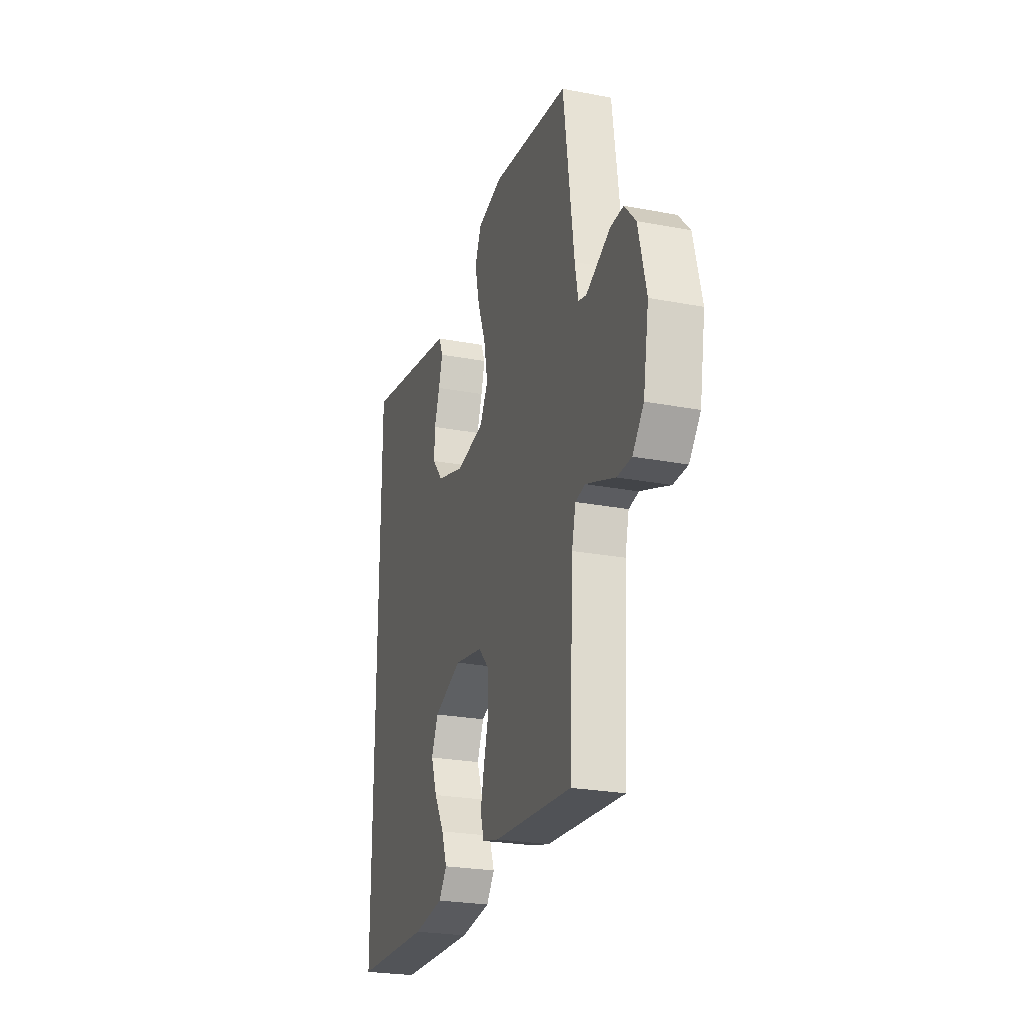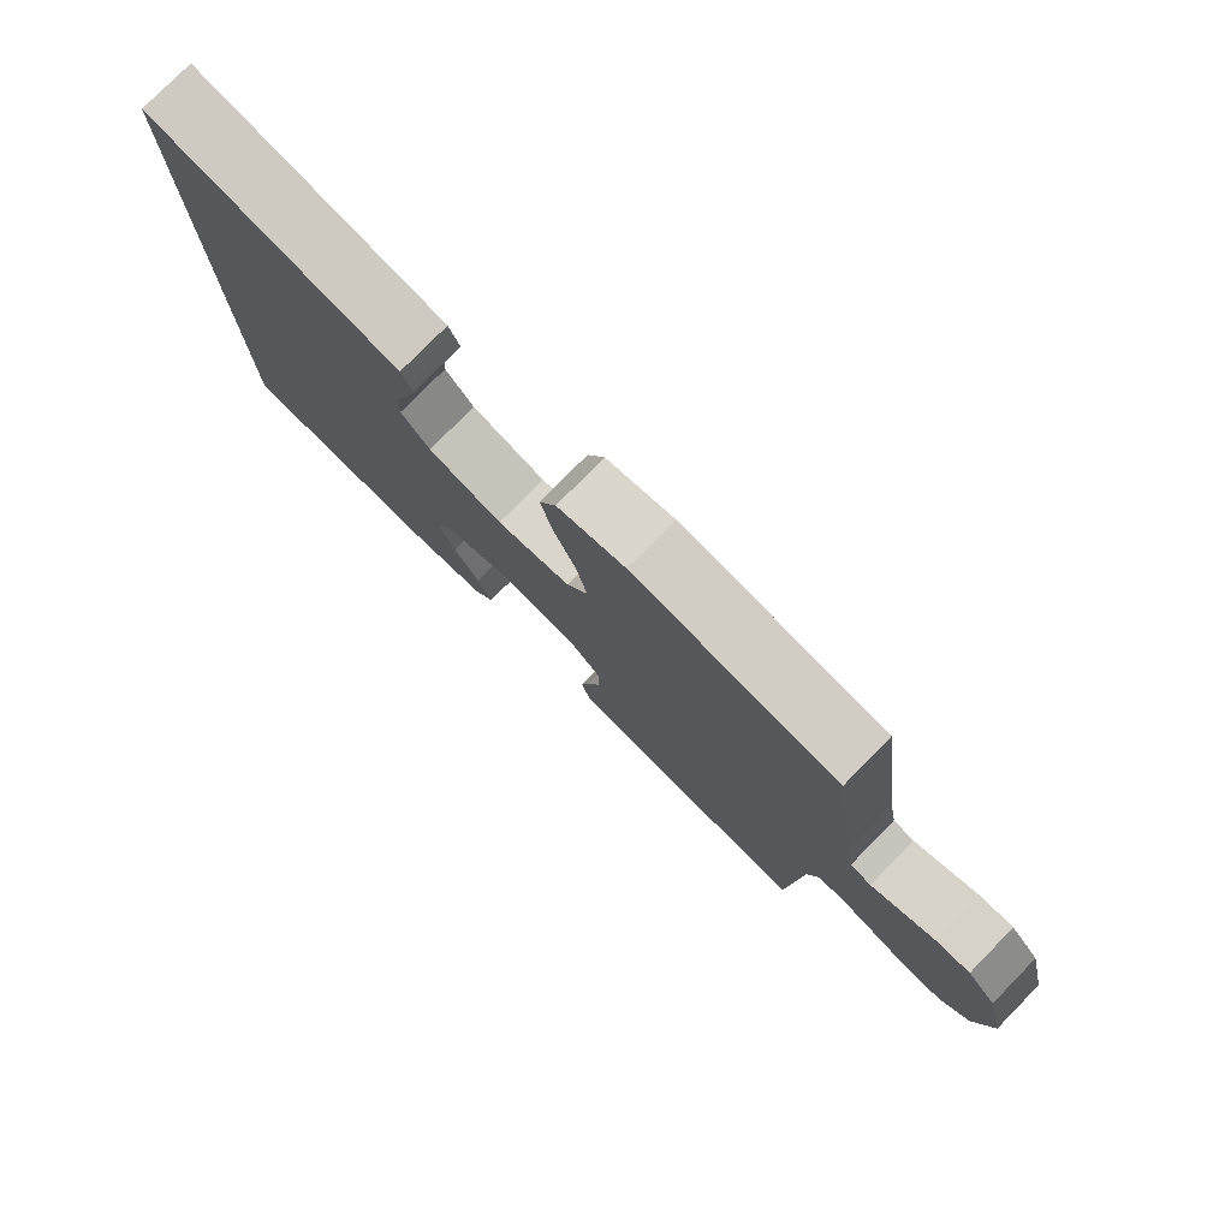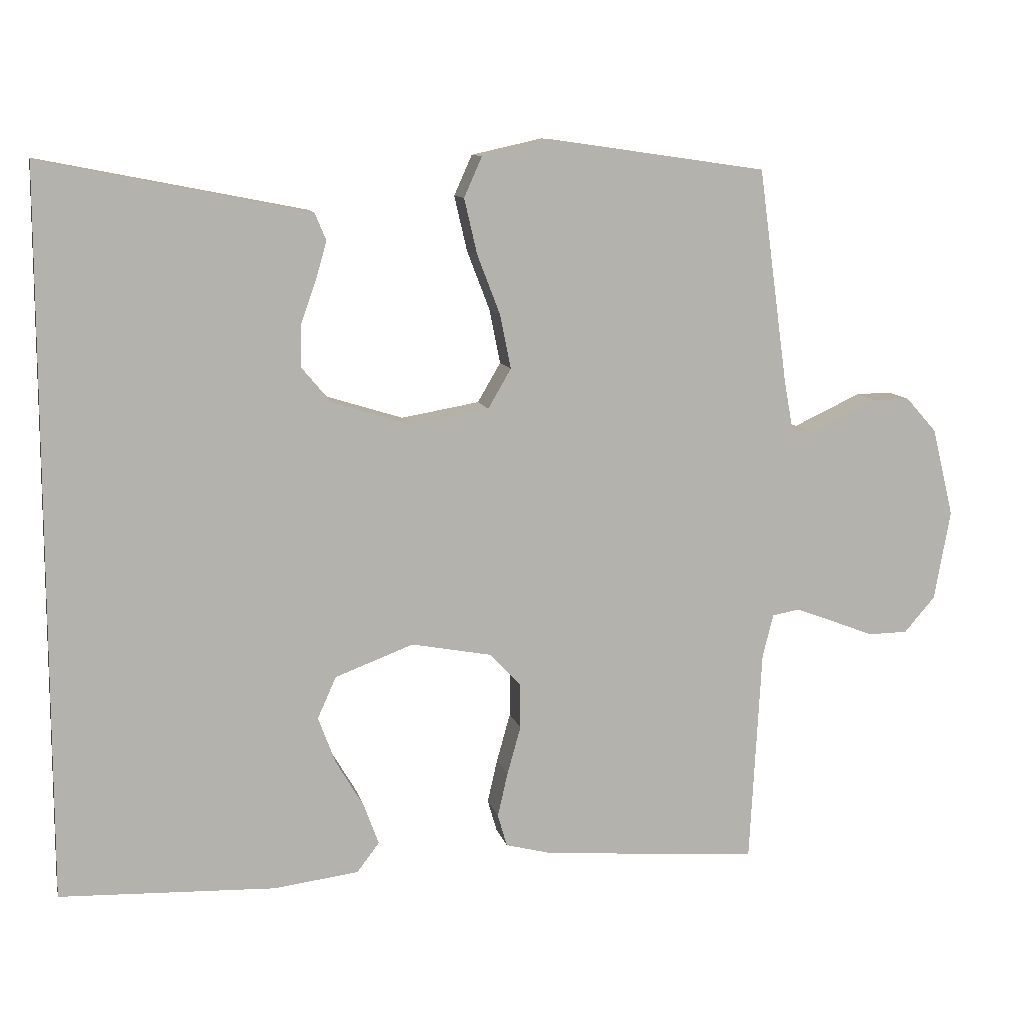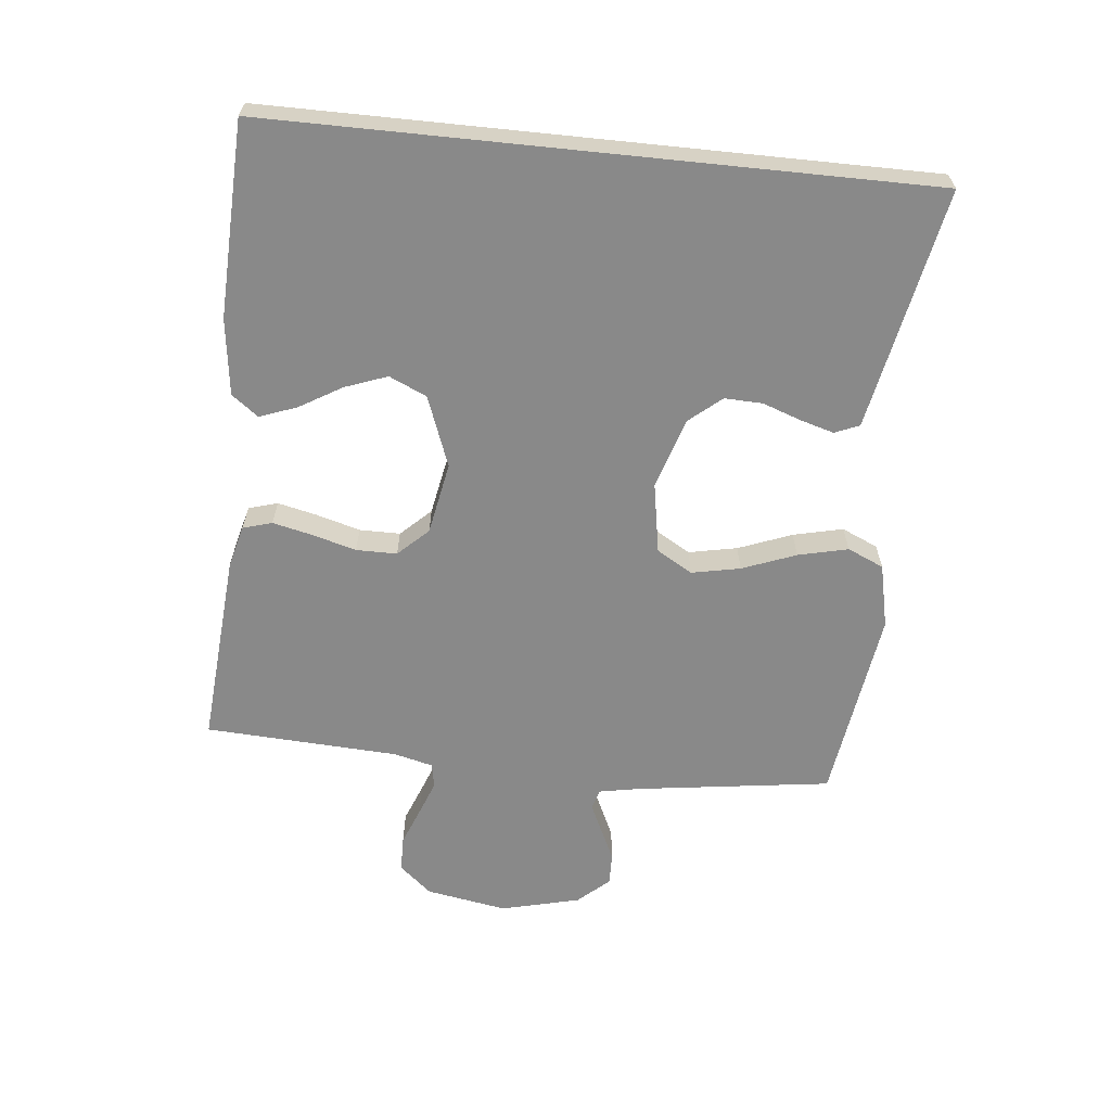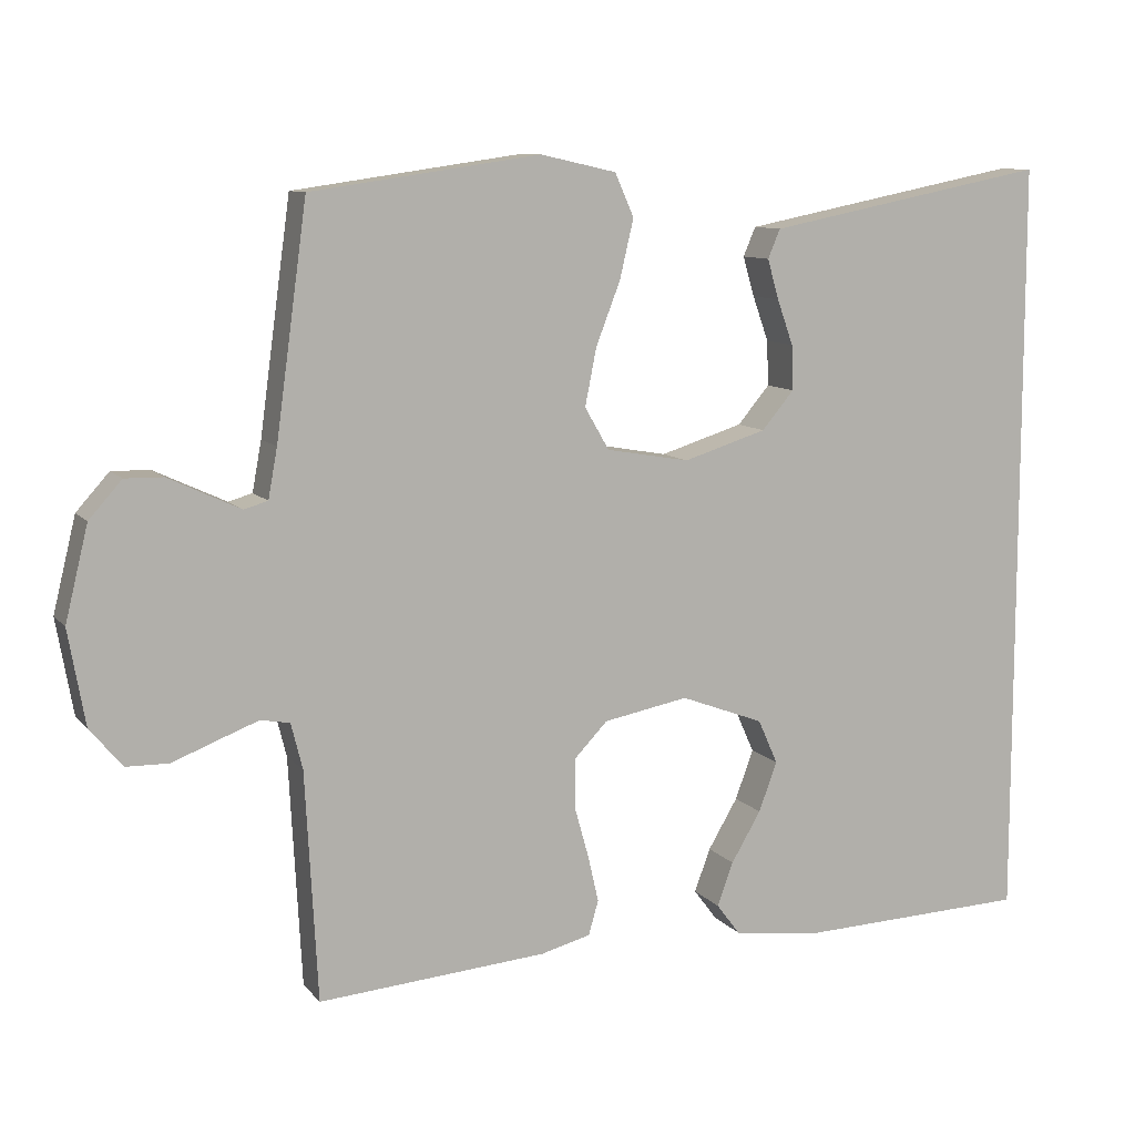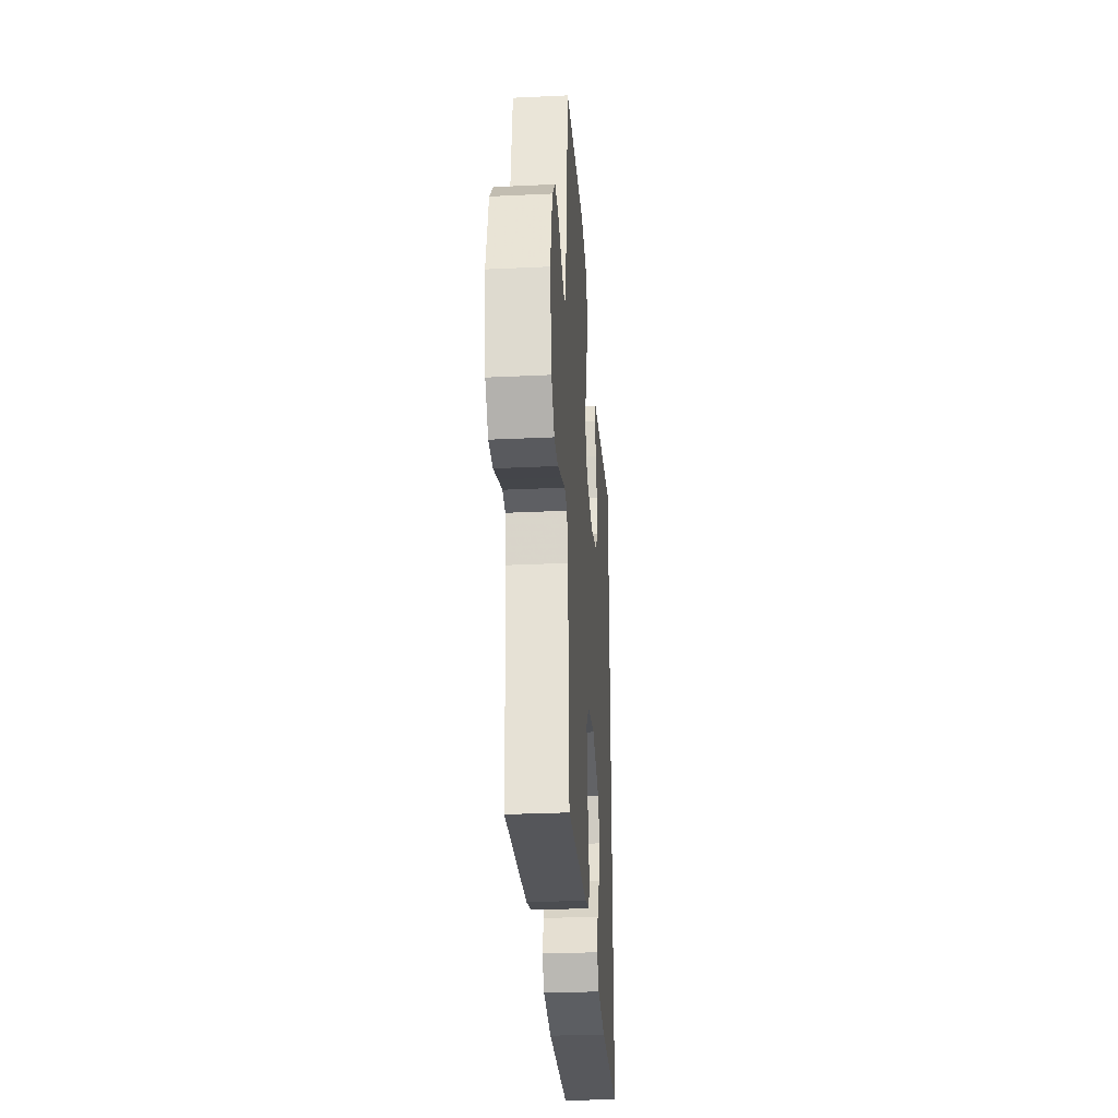
<metadata>
{"format":"obj","ext":"obj","renderer":"f3d","projection":"perspective","resolution":1024,"background":"white","views":[{"elev":-25.1,"azim":72.9,"up":"+Z"},{"elev":78.4,"azim":44.5,"up":"+Z"},{"elev":10.5,"azim":-12.5,"up":"+Z"},{"elev":-63.2,"azim":-95.9,"up":"+Y"},{"elev":9.8,"azim":157.4,"up":"+Z"},{"elev":-30.5,"azim":93.9,"up":"+Z"}]}
</metadata>
<code>
v -0.5 0.07 -0.487
v -0.5 0.07 0.521
v -0.2 0.07 0.462
v -0.129 0.07 0.448
v -0.113 0.07 0.41
v -0.128 0.07 0.358
v -0.149 0.07 0.299
v -0.151 0.07 0.24
v -0.109 0.07 0.19
v 0 0.07 0.156
v 0.109 0.07 0.175
v 0.141 0.07 0.23
v 0.126 0.07 0.305
v 0.094 0.07 0.388
v 0.076 0.07 0.465
v 0.101 0.07 0.521
v 0.2 0.07 0.543
v 0.5 0.07 0.5
v 0.541 0.07 0.2
v 0.553 0.07 0.135
v 0.584 0.07 0.126
v 0.627 0.07 0.146
v 0.678 0.07 0.17
v 0.728 0.07 0.171
v 0.771 0.07 0.123
v 0.801 0.07 0
v 0.779 0.07 -0.125
v 0.736 0.07 -0.175
v 0.681 0.07 -0.176
v 0.622 0.07 -0.153
v 0.569 0.07 -0.133
v 0.531 0.07 -0.14
v 0.516 0.07 -0.2
v 0.5 0.07 -0.5
v 0.2 0.07 -0.476
v 0.135 0.07 -0.459
v 0.122 0.07 -0.414
v 0.136 0.07 -0.353
v 0.155 0.07 -0.285
v 0.155 0.07 -0.222
v 0.111 0.07 -0.176
v 0 0.07 -0.155
v -0.109 0.07 -0.196
v -0.135 0.07 -0.254
v -0.111 0.07 -0.319
v -0.072 0.07 -0.385
v -0.051 0.07 -0.442
v -0.082 0.07 -0.483
v -0.2 0.07 -0.498
v -0.5 0 -0.487
v -0.5 0 0.521
v -0.2 0 0.462
v -0.129 0 0.448
v -0.113 0 0.41
v -0.128 0 0.358
v -0.149 0 0.299
v -0.151 0 0.24
v -0.109 0 0.19
v 0 0 0.156
v 0.109 0 0.175
v 0.141 0 0.23
v 0.126 0 0.305
v 0.094 0 0.388
v 0.076 0 0.465
v 0.101 0 0.521
v 0.2 0 0.543
v 0.5 0 0.5
v 0.541 0 0.2
v 0.553 0 0.135
v 0.584 0 0.126
v 0.627 0 0.146
v 0.678 0 0.17
v 0.728 0 0.171
v 0.771 0 0.123
v 0.801 0 0
v 0.779 0 -0.125
v 0.736 0 -0.175
v 0.681 0 -0.176
v 0.622 0 -0.153
v 0.569 0 -0.133
v 0.531 0 -0.14
v 0.516 0 -0.2
v 0.5 0 -0.5
v 0.2 0 -0.476
v 0.135 0 -0.459
v 0.122 0 -0.414
v 0.136 0 -0.353
v 0.155 0 -0.285
v 0.155 0 -0.222
v 0.111 0 -0.176
v 0 0 -0.155
v -0.109 0 -0.196
v -0.135 0 -0.254
v -0.111 0 -0.319
v -0.072 0 -0.385
v -0.051 0 -0.442
v -0.082 0 -0.483
v -0.2 0 -0.498
f 48 49 1
f 47 48 1
f 46 47 1
f 45 46 1
f 44 45 1 2
f 43 44 2 3
f 37 38 39
f 36 37 39
f 35 36 39
f 34 35 39
f 33 34 39
f 32 33 39 40
f 28 29 30
f 27 28 30
f 26 27 30
f 25 26 30
f 24 25 30
f 23 24 30
f 22 23 30
f 21 22 30 31
f 20 21 31 32
f 17 18 19
f 16 17 19
f 15 16 19
f 14 15 19
f 13 14 19
f 19 20 32
f 13 19 32
f 12 13 32
f 5 6 7
f 4 5 7
f 3 4 7
f 3 7 8
f 43 3 8
f 42 43 8 9
f 41 42 9 10
f 32 40 41
f 12 32 41
f 11 12 41
f 10 11 41
f 50 98 97
f 50 97 96
f 50 96 95
f 50 95 94
f 51 50 94 93
f 52 51 93 92
f 88 87 86
f 88 86 85
f 88 85 84
f 88 84 83
f 88 83 82
f 89 88 82 81
f 79 78 77
f 79 77 76
f 79 76 75
f 79 75 74
f 79 74 73
f 79 73 72
f 79 72 71
f 80 79 71 70
f 81 80 70 69
f 68 67 66
f 68 66 65
f 68 65 64
f 68 64 63
f 68 63 62
f 81 69 68
f 81 68 62
f 81 62 61
f 56 55 54
f 56 54 53
f 56 53 52
f 57 56 52
f 57 52 92
f 58 57 92 91
f 59 58 91 90
f 90 89 81
f 90 81 61
f 90 61 60
f 90 60 59
f 1 50 51 2
f 2 51 52 3
f 3 52 53 4
f 4 53 54 5
f 5 54 55 6
f 6 55 56 7
f 7 56 57 8
f 8 57 58 9
f 9 58 59 10
f 10 59 60 11
f 11 60 61 12
f 12 61 62 13
f 13 62 63 14
f 14 63 64 15
f 15 64 65 16
f 16 65 66 17
f 17 66 67 18
f 18 67 68 19
f 19 68 69 20
f 20 69 70 21
f 21 70 71 22
f 22 71 72 23
f 23 72 73 24
f 24 73 74 25
f 25 74 75 26
f 26 75 76 27
f 27 76 77 28
f 28 77 78 29
f 29 78 79 30
f 30 79 80 31
f 31 80 81 32
f 32 81 82 33
f 33 82 83 34
f 34 83 84 35
f 35 84 85 36
f 36 85 86 37
f 37 86 87 38
f 38 87 88 39
f 39 88 89 40
f 40 89 90 41
f 41 90 91 42
f 42 91 92 43
f 43 92 93 44
f 44 93 94 45
f 45 94 95 46
f 46 95 96 47
f 47 96 97 48
f 48 97 98 49
f 49 98 50 1

</code>
